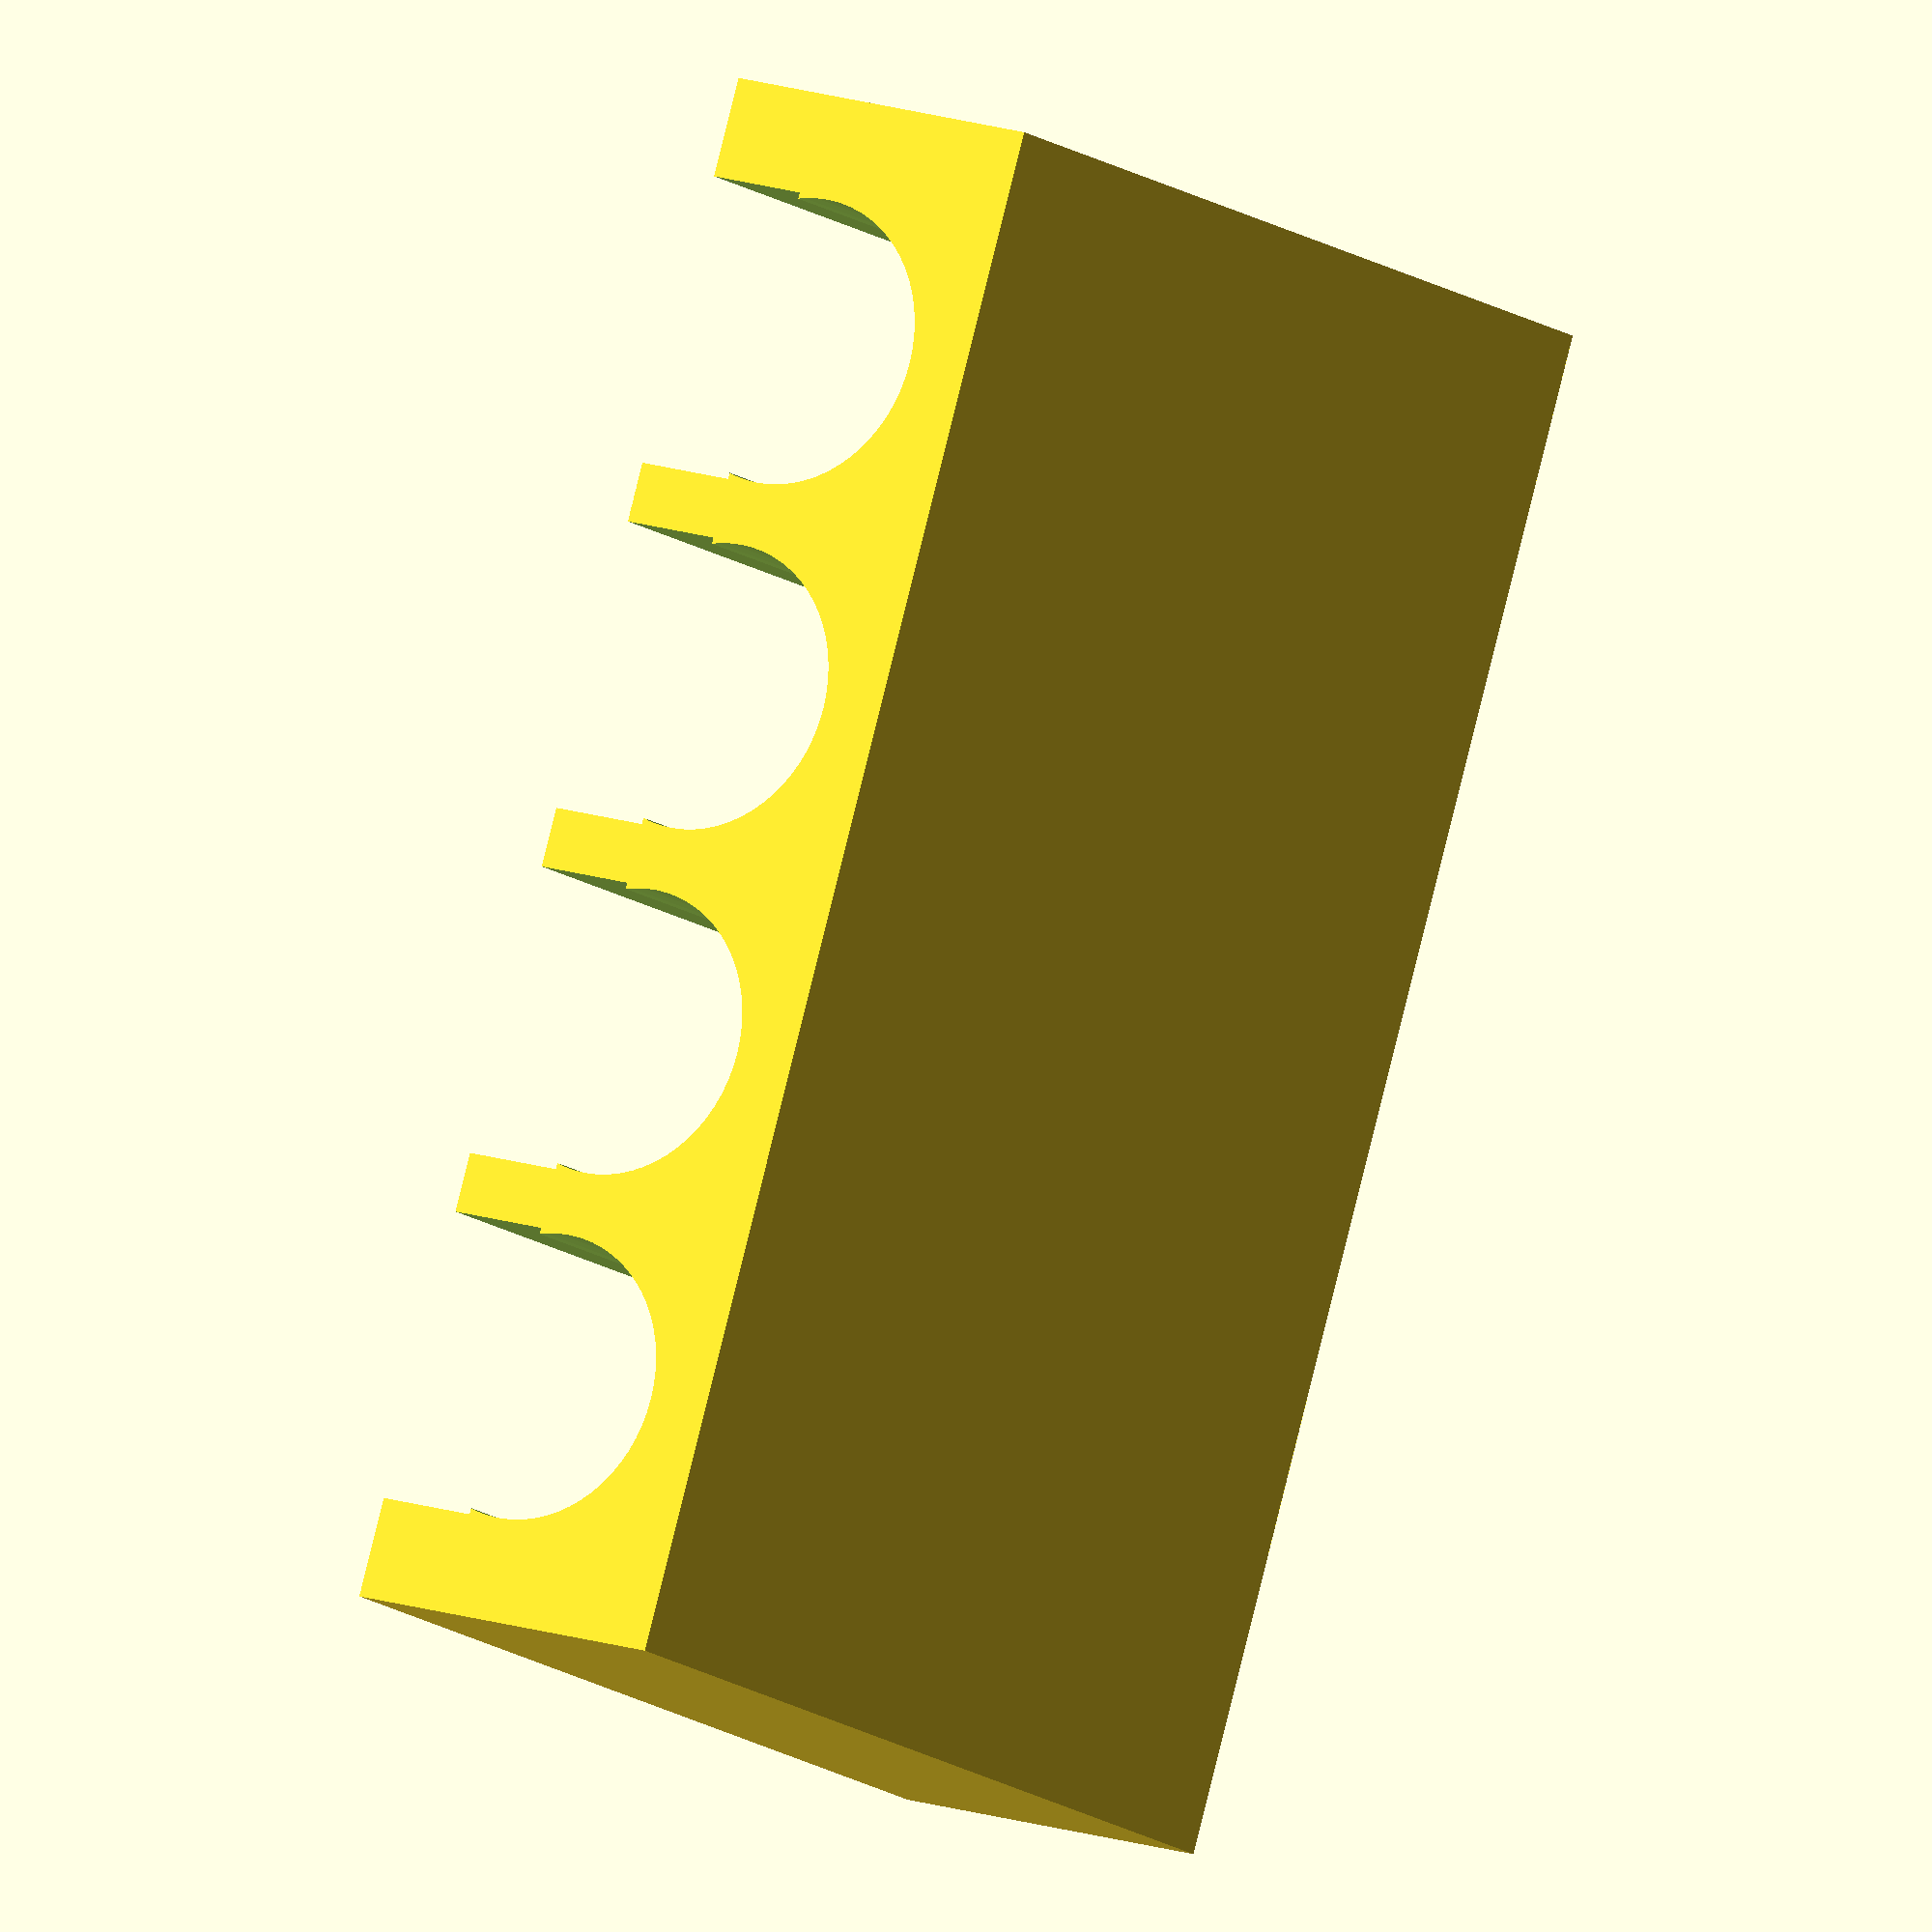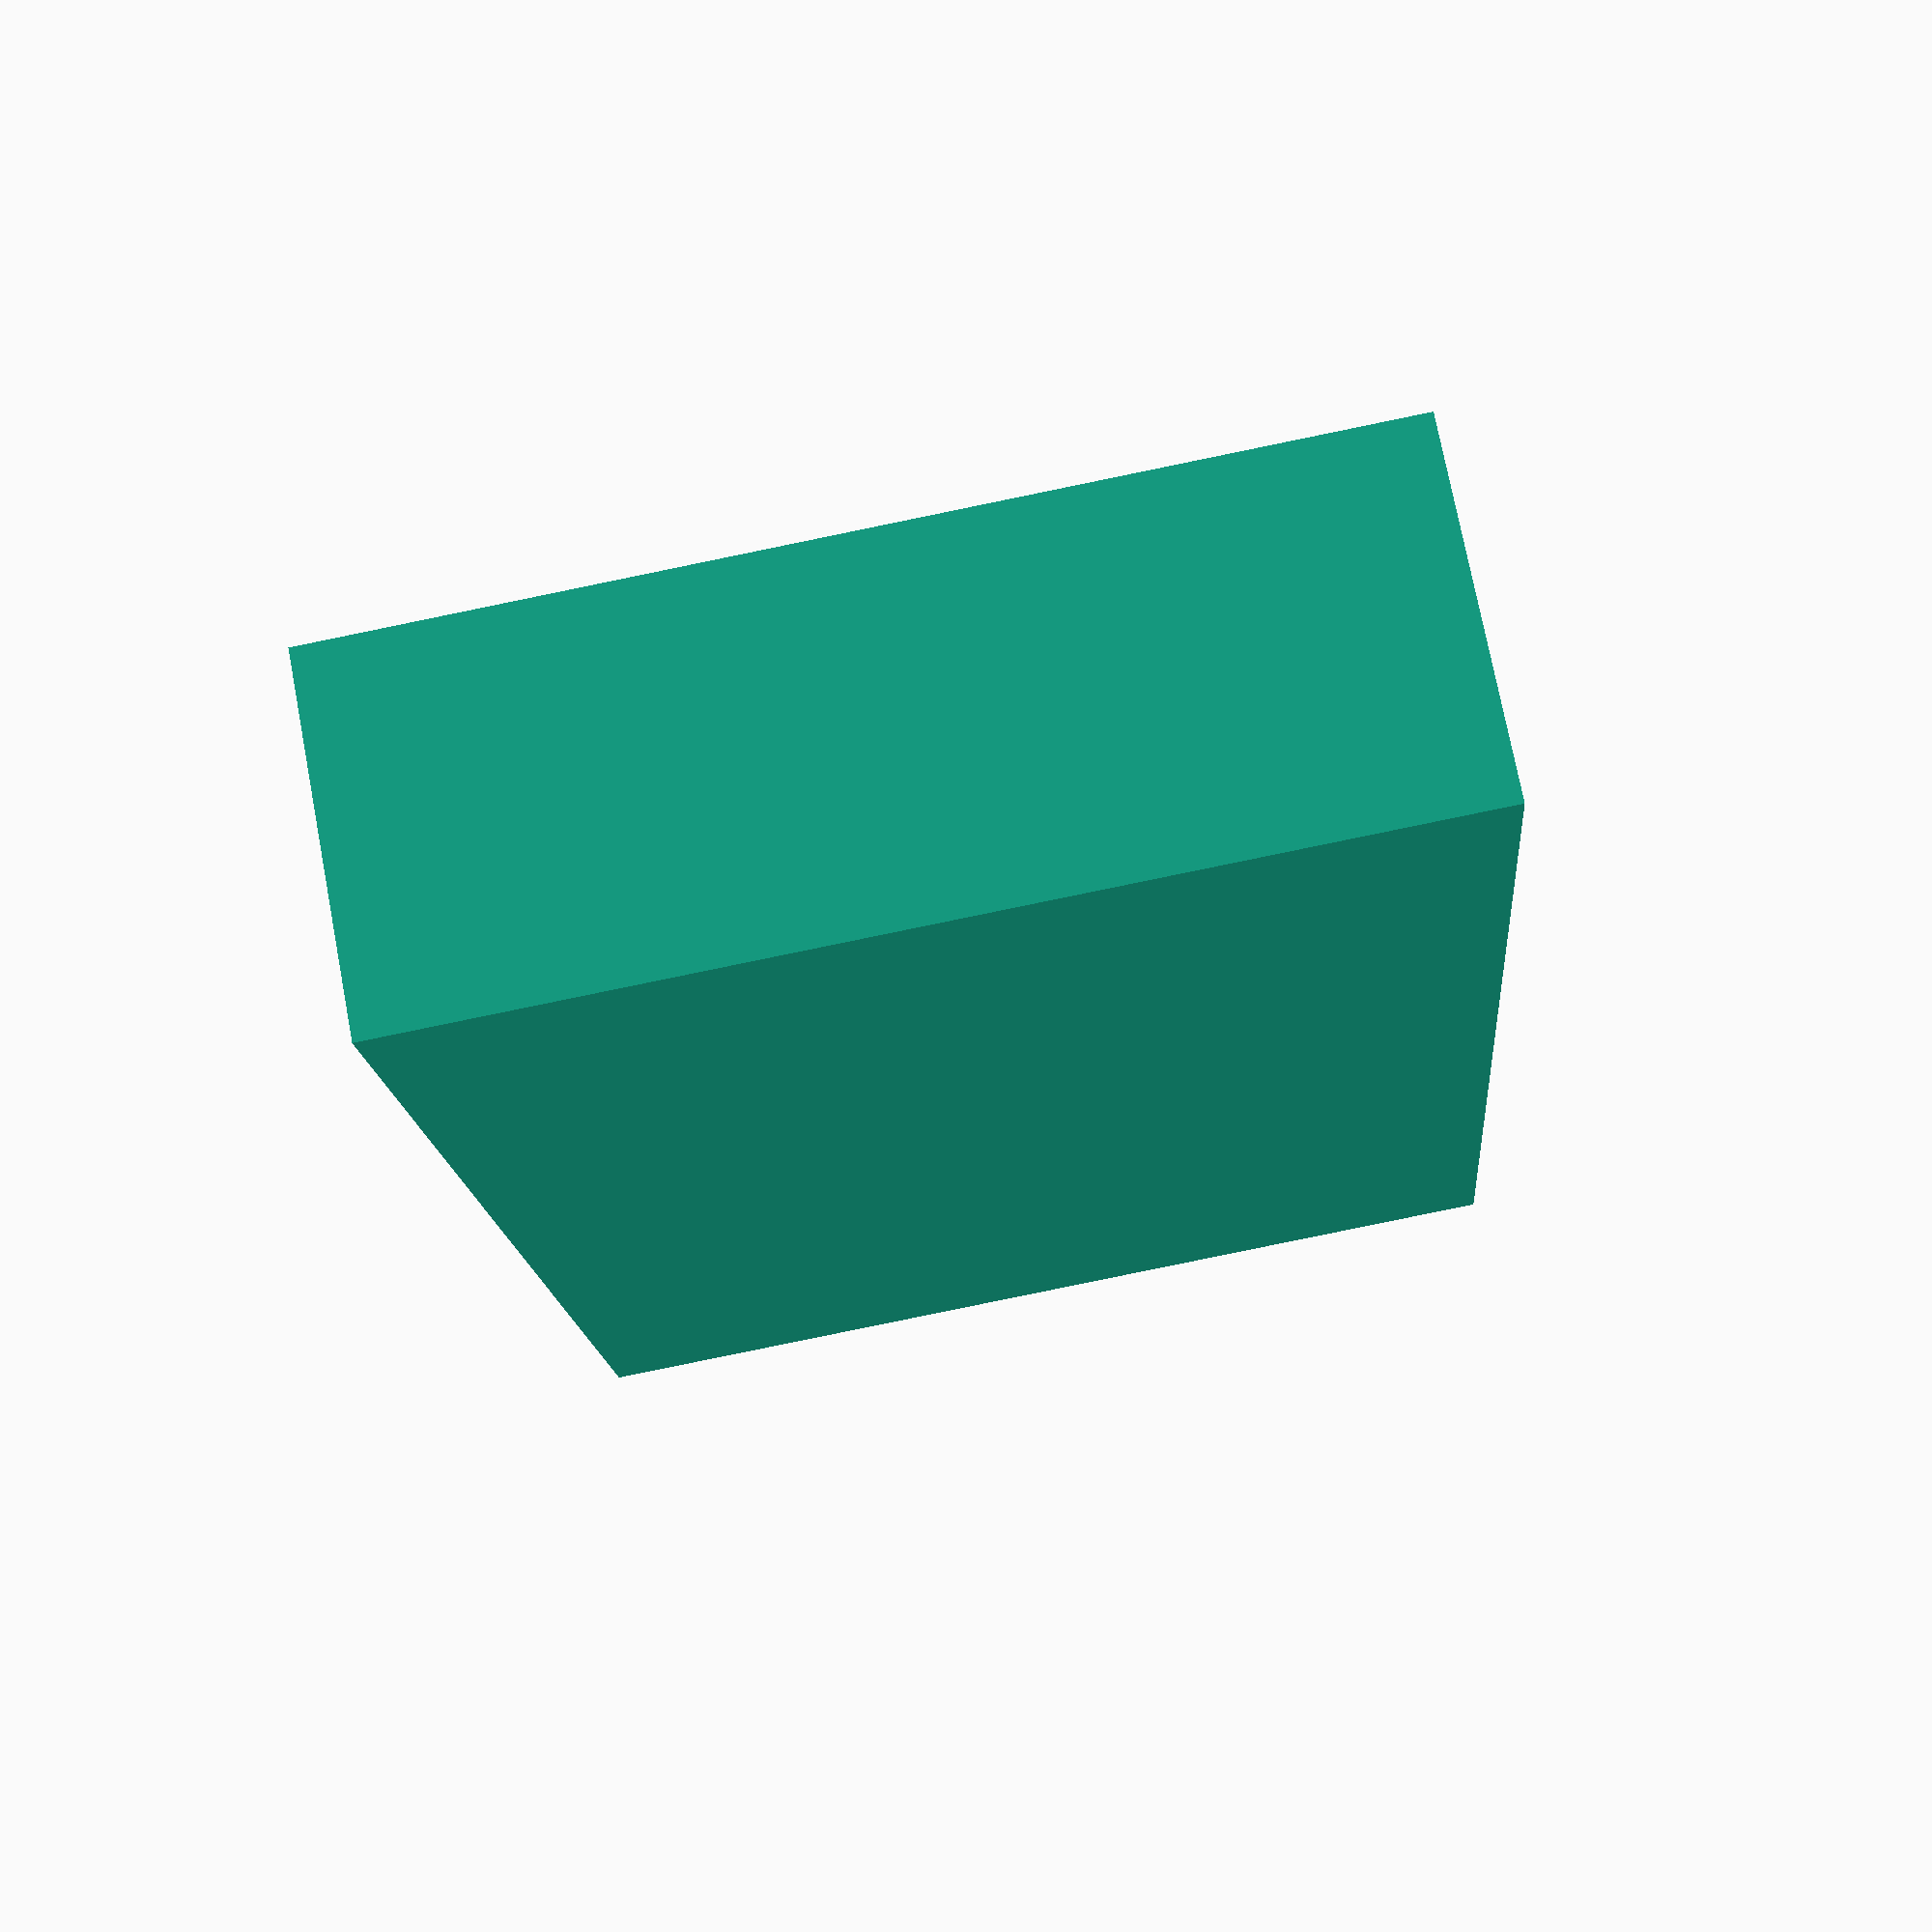
<openscad>
// make printed rod clamps
$fn=64;

module rod(){
	translate([7,25,3+6]) rotate([0,0,0]) cube([8.3,50,4], center=true);
	translate([7,0,6]) rotate([0,90,90]) cylinder(h = 50, r=4.1);

}


module clamp_2x8(){
  difference(){
	 cube([24,28,10]);
  	 translate([0,-25,0]) rod();
	 translate([10,-25,0]) rod();
	}
}

module clamp_4x8(){
	difference(){
 		cube([44,28,10]);
		translate([0,-25,0]) rod();
 		translate([10,-25,0]) rod();
 		translate([20,-25,0]) rod();
 		translate([30,-25,0]) rod();
	}
}

rotate([-90,0,0]) clamp_4x8();
</openscad>
<views>
elev=194.1 azim=106.8 roll=146.7 proj=o view=solid
elev=84.1 azim=68.6 roll=101.6 proj=p view=solid
</views>
